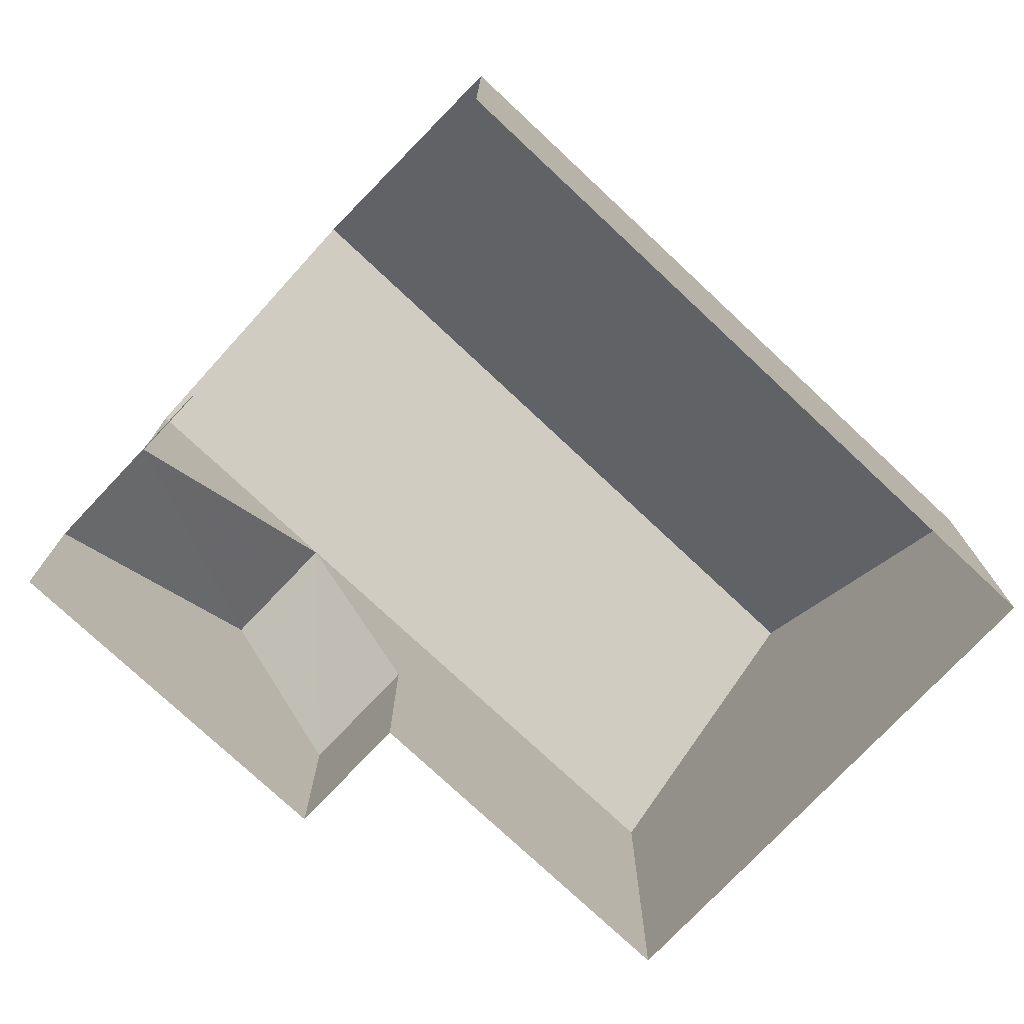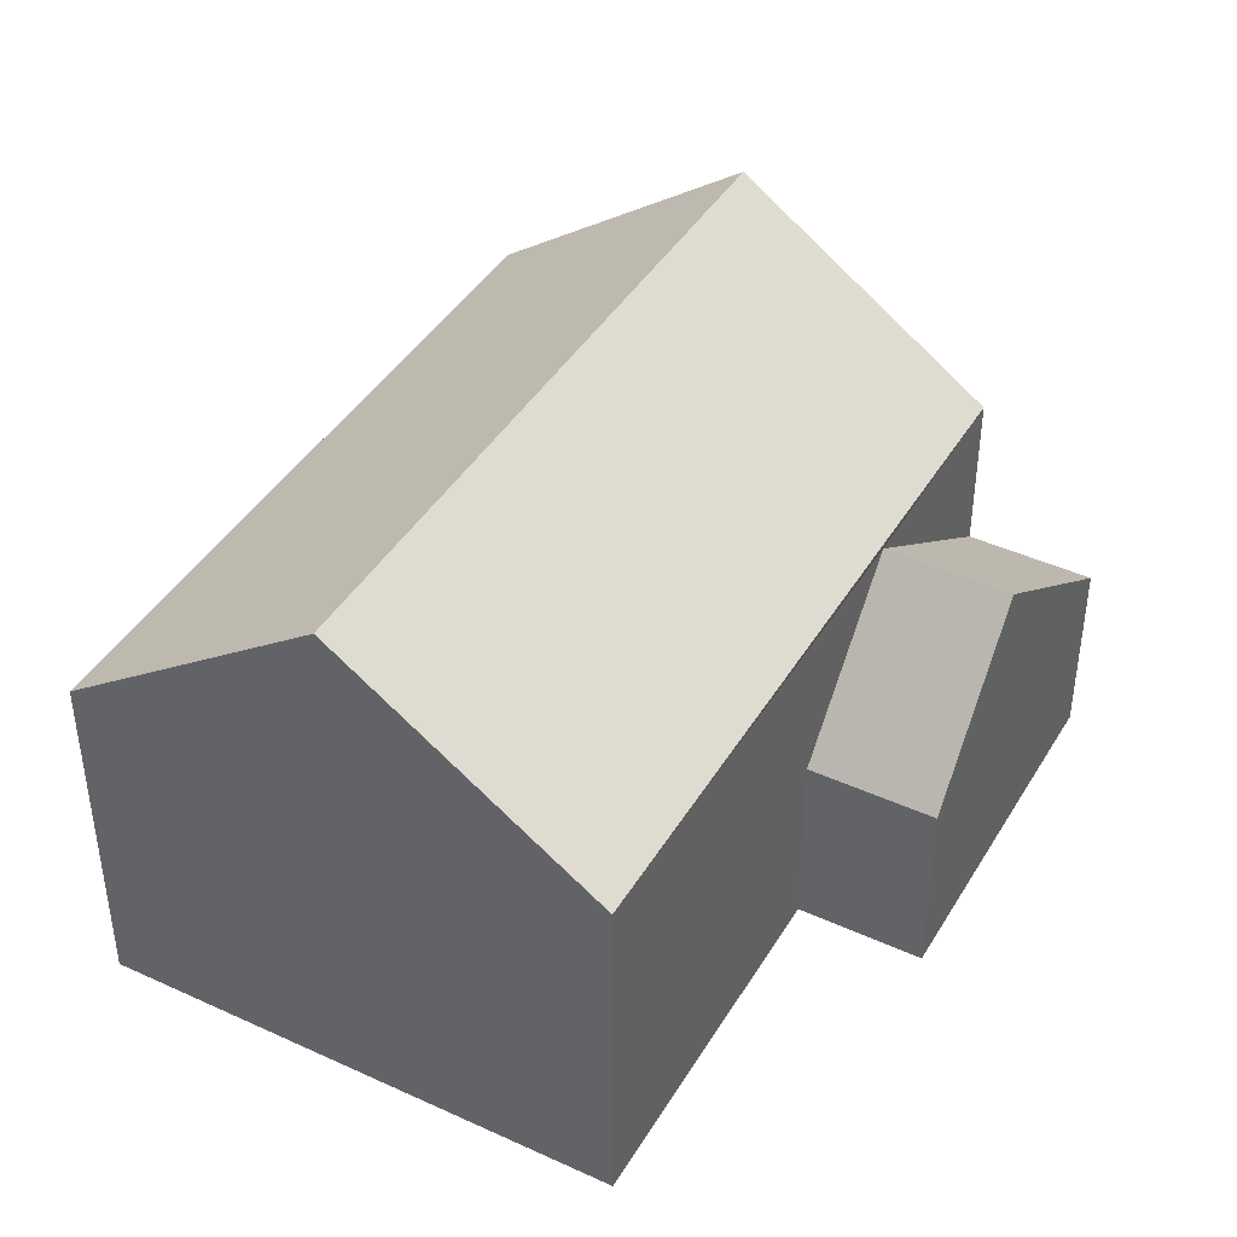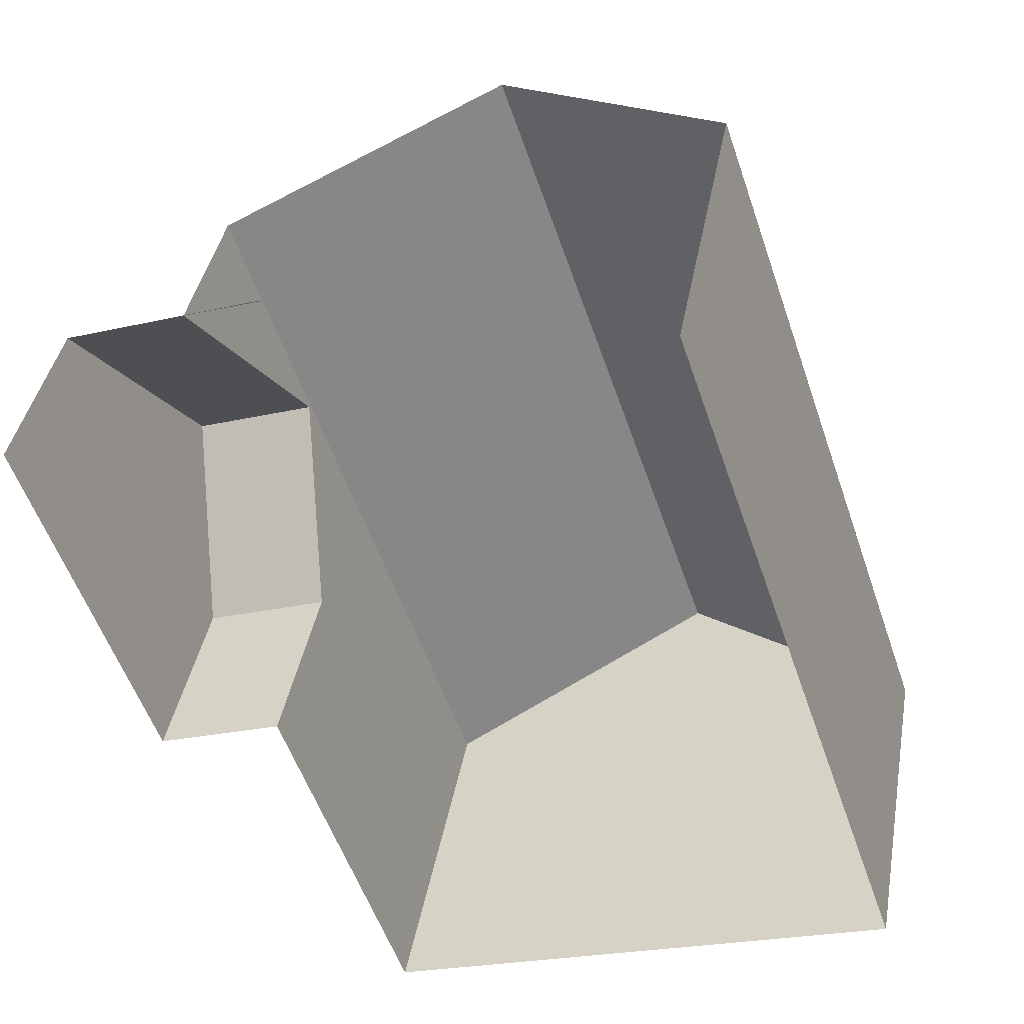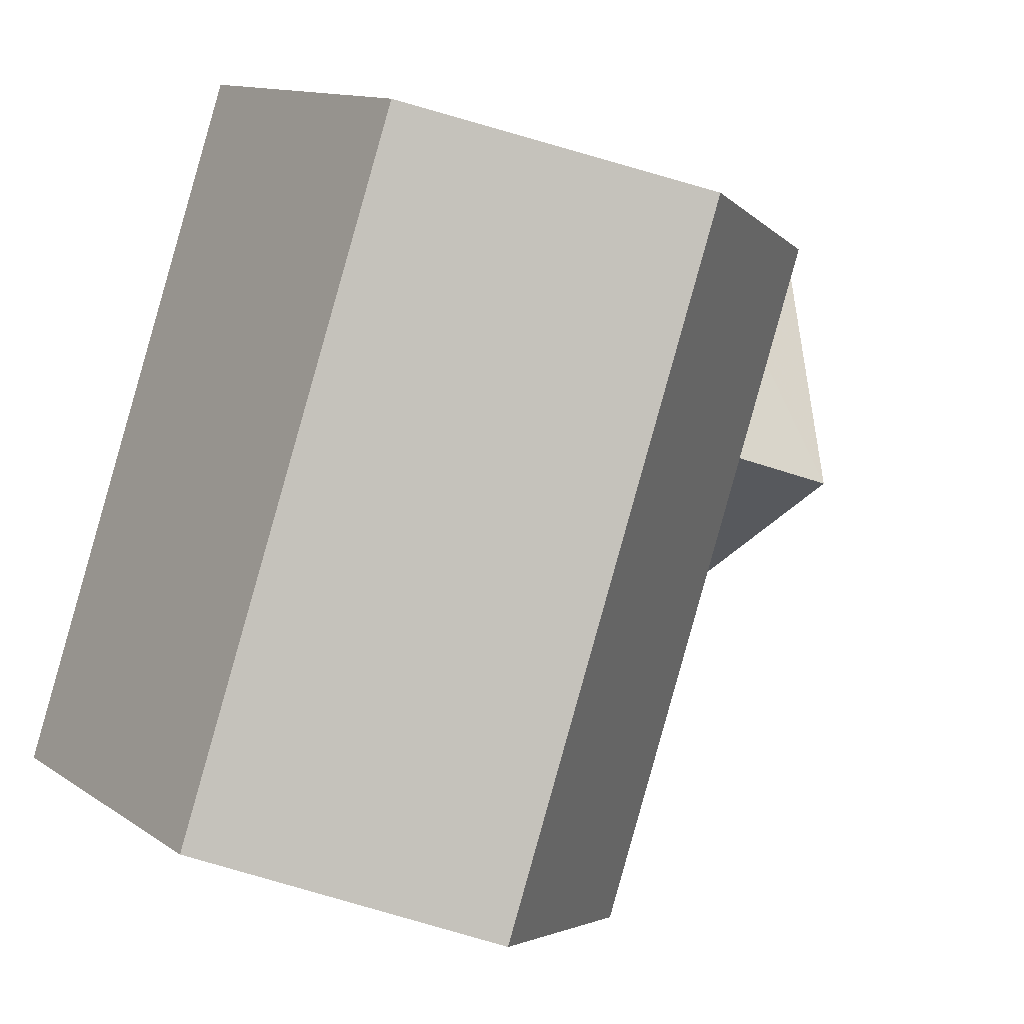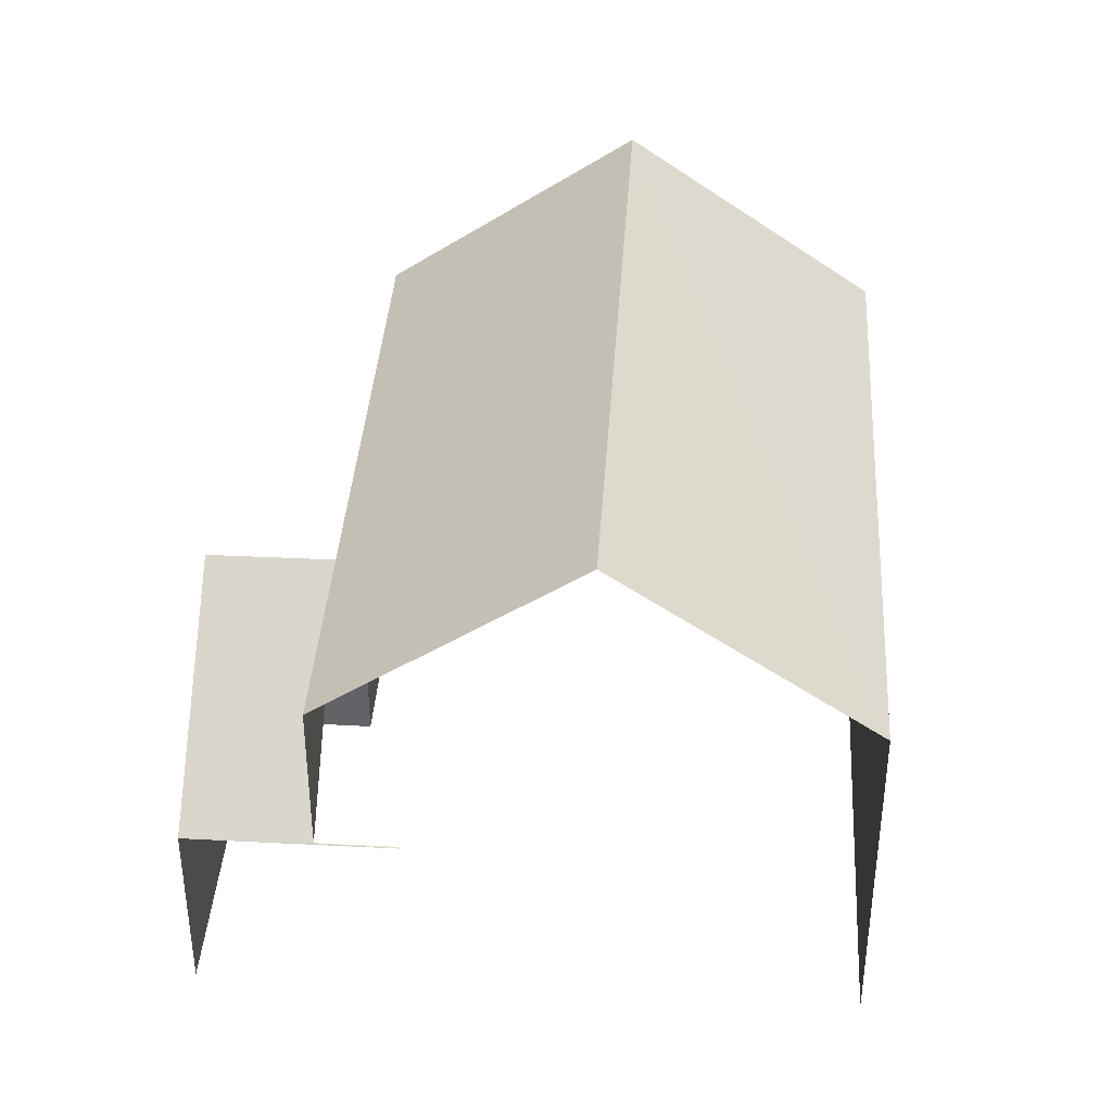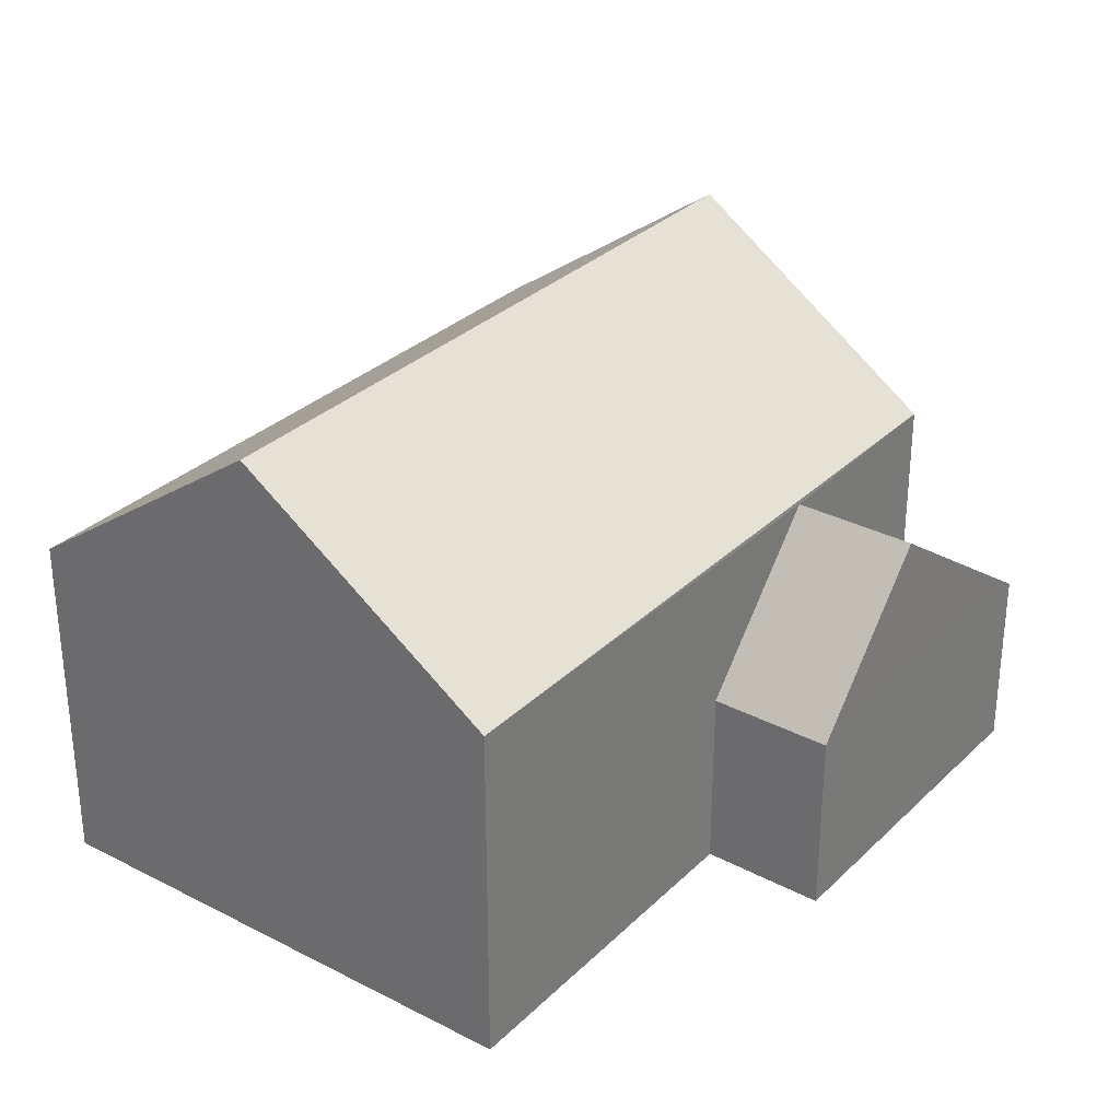
<metadata>
{"format":"obj","ext":"obj","renderer":"f3d","projection":"perspective","resolution":1024,"background":"white","views":[{"elev":-75.8,"azim":-152.1,"up":"+Z"},{"elev":42.2,"azim":9.8,"up":"+Z"},{"elev":39.4,"azim":-169.9,"up":"+Y"},{"elev":12.3,"azim":-33.3,"up":"+Y"},{"elev":38.7,"azim":164.8,"up":"+Z"},{"elev":30.9,"azim":17.6,"up":"+Z"}]}
</metadata>
<code>
v -2.248e+05 -1.279e+05 13.77
v -2.248e+05 -1.279e+05 13.77
v -2.248e+05 -1.279e+05 13.77
v -2.248e+05 -1.279e+05 13.77
v -2.248e+05 -1.279e+05 13.77
v -2.248e+05 -1.279e+05 13.77
v -2.248e+05 -1.279e+05 13.77
v -2.248e+05 -1.279e+05 13.77
v -2.248e+05 -1.279e+05 19.72
v -2.248e+05 -1.279e+05 17
v -2.248e+05 -1.279e+05 19.72
v -2.248e+05 -1.279e+05 17
v -2.248e+05 -1.279e+05 19.79
v -2.248e+05 -1.279e+05 19.79
v -2.248e+05 -1.279e+05 22.92
v -2.248e+05 -1.279e+05 22.92
v -2.248e+05 -1.279e+05 19.79
v -2.248e+05 -1.279e+05 19.79
v -2.248e+05 -1.279e+05 17.02
v -2.248e+05 -1.279e+05 17
v -2.248e+05 -1.279e+05 17
v -2.248e+05 -1.279e+05 17.02
f 1 2 3
f 4 1 3
f 5 6 7
f 2 5 3
f 8 3 7
f 3 5 7
f 21 7 6
f 21 20 7
f 5 21 6
f 5 22 21
f 5 2 22
f 14 19 22
f 15 14 22
f 22 2 17
f 15 22 17
f 9 10 11
f 9 12 10
f 13 14 15
f 16 13 15
f 17 18 16
f 15 17 16
f 9 11 19
f 11 20 19
f 19 21 22
f 19 20 21
f 18 2 1
f 18 17 2
f 12 4 3
f 4 12 13
f 19 14 9
f 14 13 9
f 13 12 9
f 3 8 10
f 12 3 10
f 1 4 18
f 18 13 16
f 18 4 13
f 8 7 10
f 10 20 11
f 10 7 20

</code>
